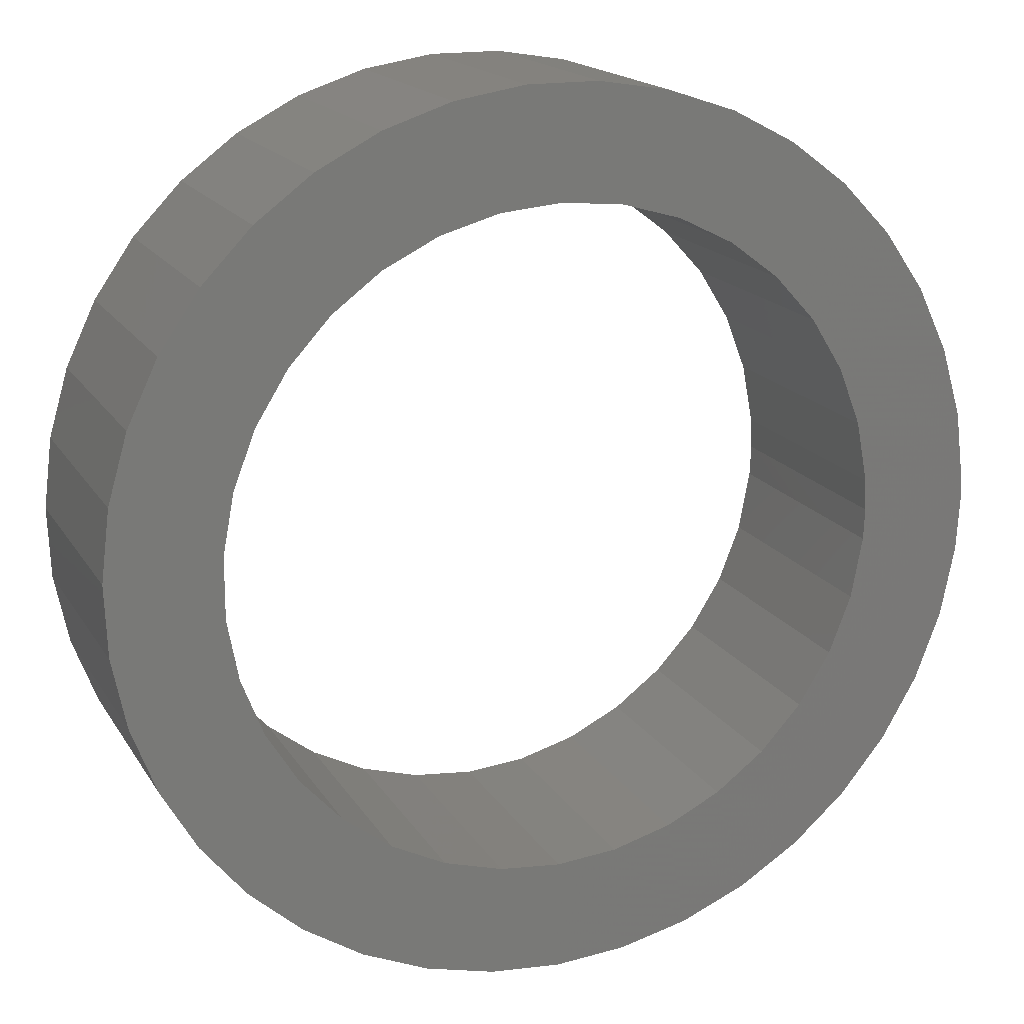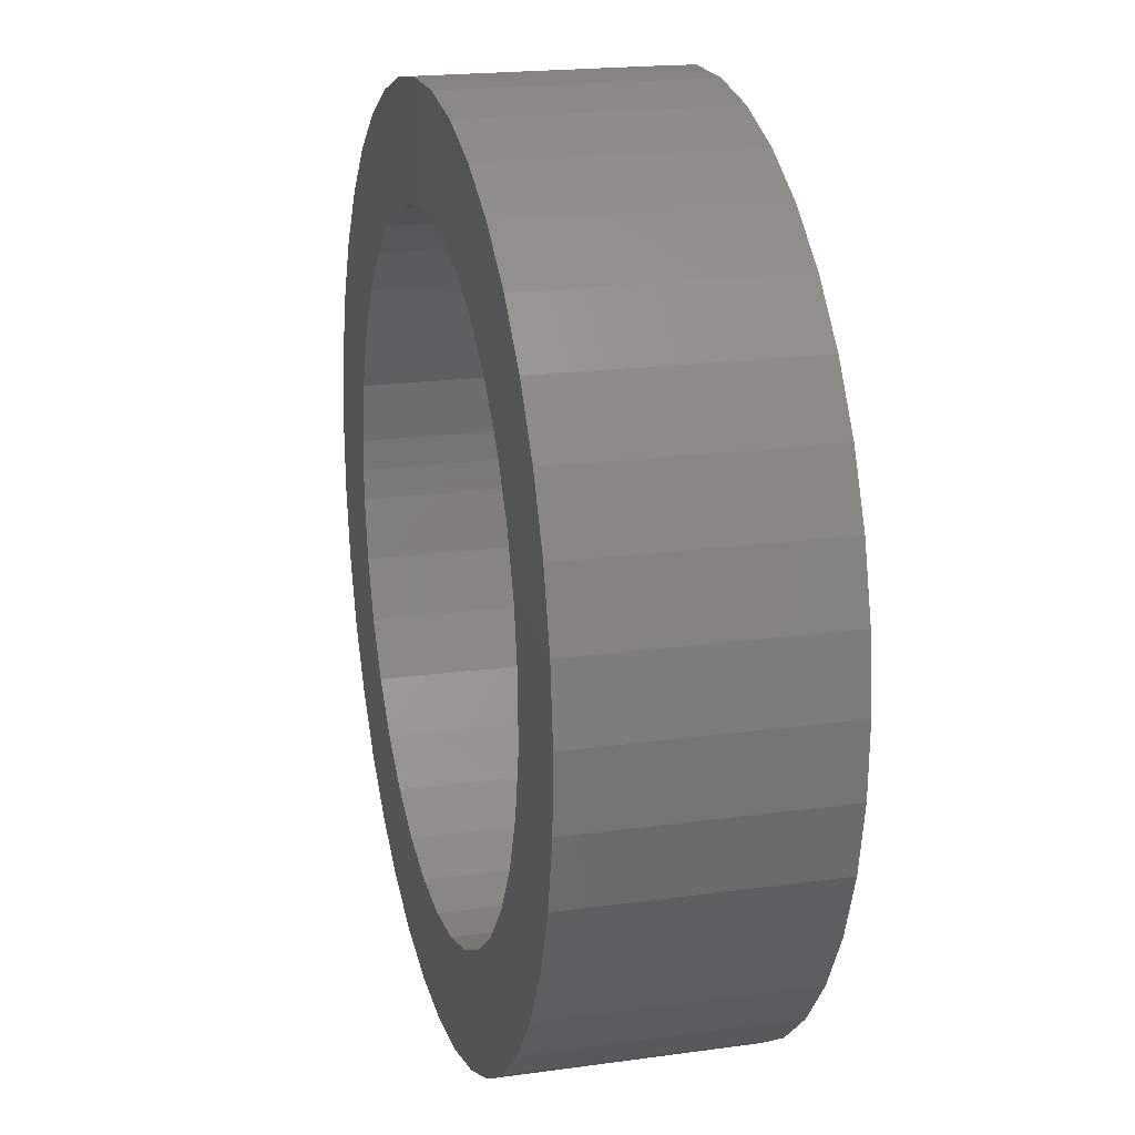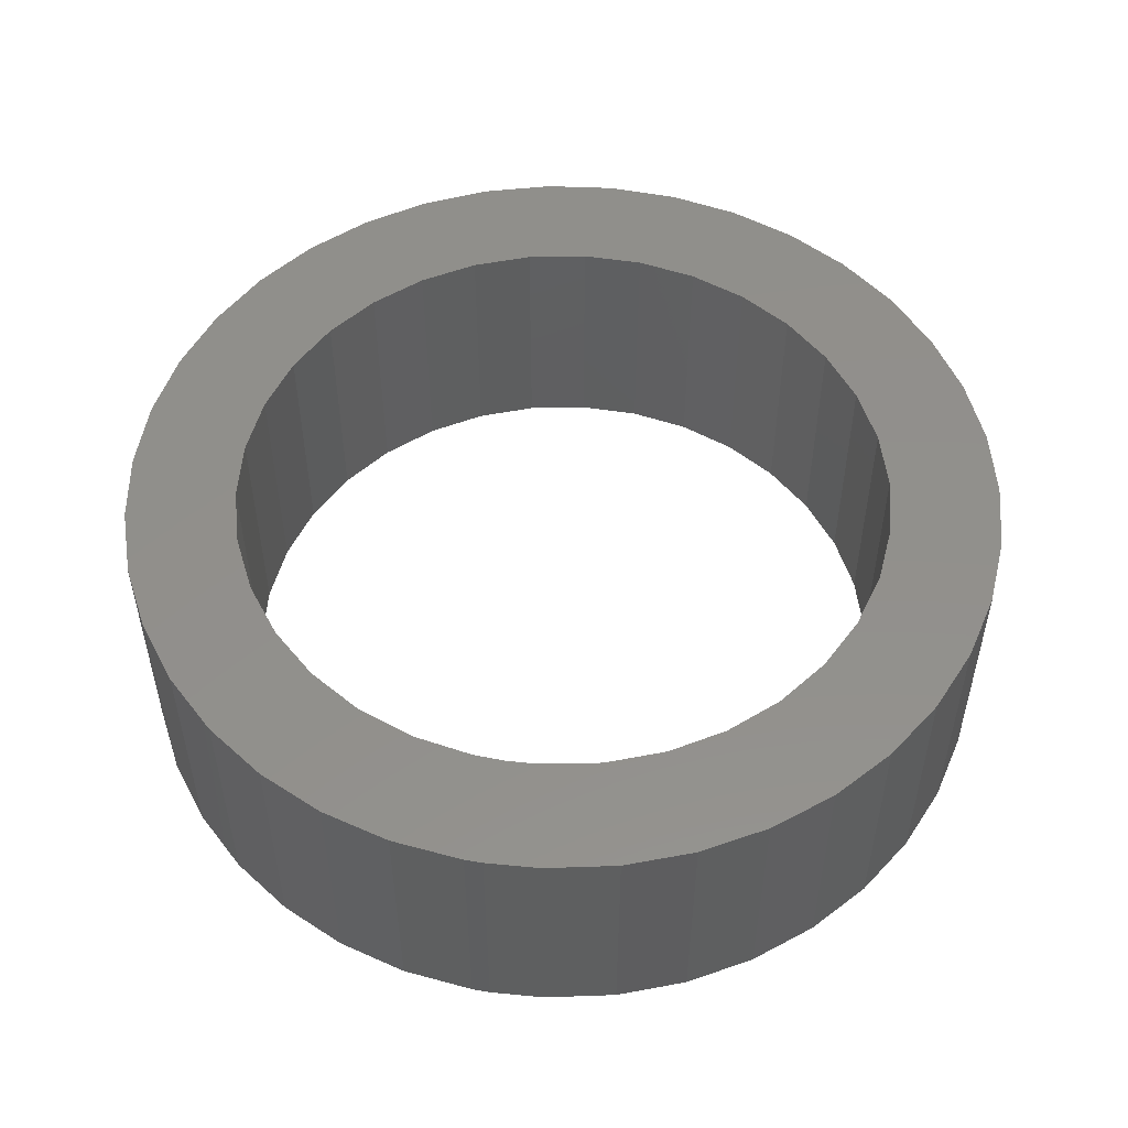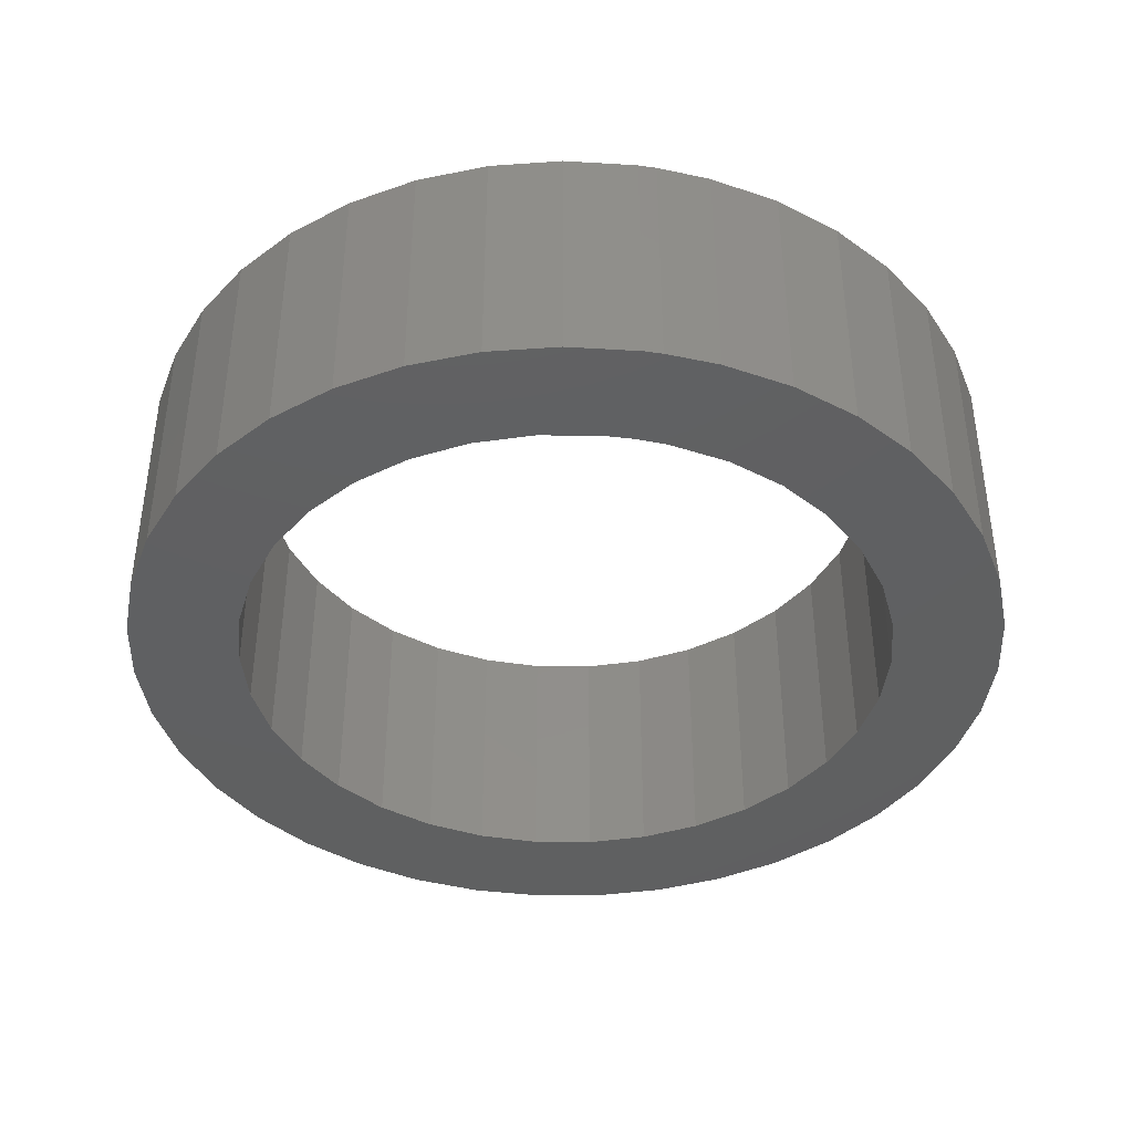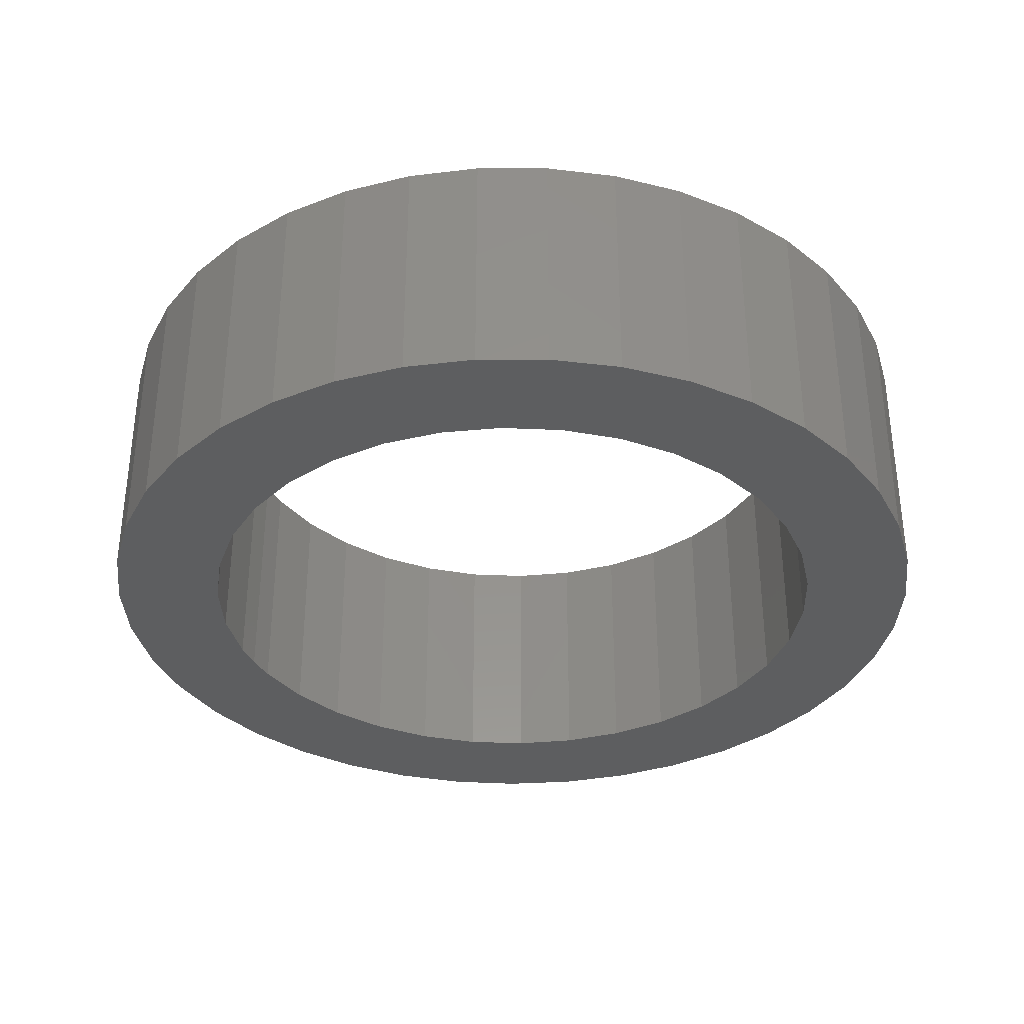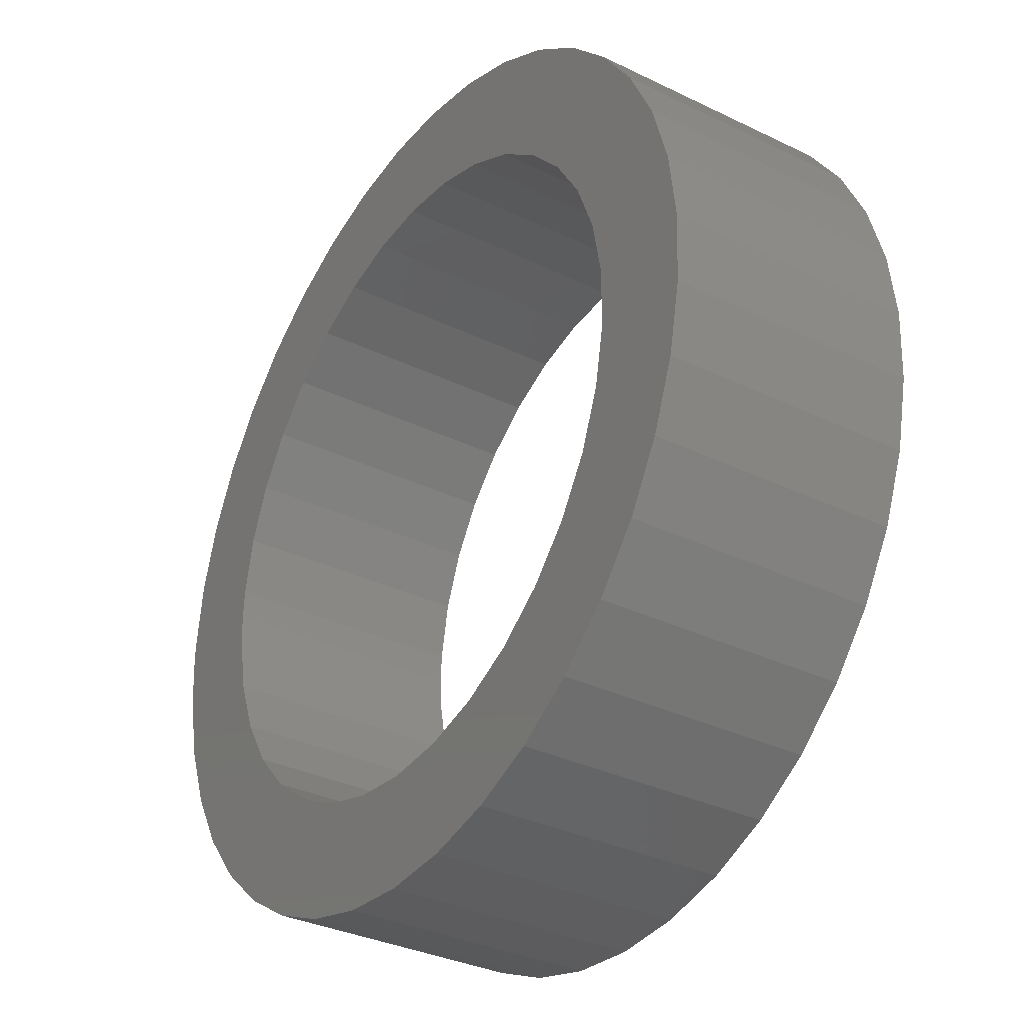
<metadata>
{"format":"stl","ext":"stl","renderer":"f3d","projection":"perspective","resolution":1024,"background":"white","views":[{"elev":17.2,"azim":-21.7,"up":"+Z"},{"elev":19.6,"azim":-104.5,"up":"+Z"},{"elev":52.4,"azim":99.4,"up":"+Y"},{"elev":-40.5,"azim":78.8,"up":"+Y"},{"elev":-34.5,"azim":-156.9,"up":"+Y"},{"elev":-33.3,"azim":-123.7,"up":"+Z"}]}
</metadata>
<code>
# stl→obj: 150 verts, 300 faces
v -41.34 0 -221.2
v -5.511e-14 0 -225
v -5.511e-14 170 -225
v -81.28 0 -209.8
v -41.34 170 -221.2
v -118.4 0 -191.3
v -81.28 170 -209.8
v -151.6 0 -166.3
v -118.4 170 -191.3
v -179.6 0 -135.6
v -151.6 170 -166.3
v -201.4 0 -100.3
v -179.6 170 -135.6
v -216.4 0 -61.57
v -201.4 170 -100.3
v -224 0 -20.76
v -216.4 170 -61.57
v -224 0 20.76
v -224 170 -20.76
v -216.4 0 61.57
v -224 170 20.76
v -201.4 0 100.3
v -216.4 170 61.57
v -179.6 0 135.6
v -201.4 170 100.3
v -151.6 0 166.3
v -179.6 170 135.6
v -118.4 0 191.3
v -151.6 170 166.3
v -81.28 0 209.8
v -118.4 170 191.3
v -41.34 0 221.2
v -81.28 170 209.8
v 2.755e-14 0 225
v -41.34 170 221.2
v 41.34 0 221.2
v 2.755e-14 170 225
v 81.28 0 209.8
v 41.34 170 221.2
v 118.4 0 191.3
v 81.28 170 209.8
v 151.6 0 166.3
v 118.4 170 191.3
v 179.6 0 135.6
v 151.6 170 166.3
v 201.4 0 100.3
v 179.6 170 135.6
v 216.4 0 61.57
v 201.4 170 100.3
v 224 0 20.76
v 216.4 170 61.57
v 224 170 -20.76
v 224 0 -20.76
v 225 0 -6.889e-14
v 224 170 20.76
v 225 170 -1.378e-14
v 216.4 0 -61.57
v 201.4 0 -100.3
v 216.4 170 -61.57
v 179.6 0 -135.6
v 201.4 170 -100.3
v 151.6 0 -166.3
v 179.6 170 -135.6
v 118.4 0 -191.3
v 151.6 170 -166.3
v 81.28 0 -209.8
v 118.4 170 -191.3
v 41.34 0 -221.2
v 81.28 170 -209.8
v 41.34 170 -221.2
v -180.2 170 -239.8
v -216.4 170 -207.8
v -280.5 170 106.4
v -259.8 170 150
v 299.8 170 12.08
v 300 170 -9.185e-14
v 297.8 170 -36.16
v -139.4 170 -265.6
v -293.9 170 60.01
v -232.4 170 189.7
v 293.9 170 60.01
v 180.2 170 -239.8
v -246.9 170 -170.4
v -271 170 -128.6
v -288.2 170 -83.47
v -297.8 170 -36.16
v -198.9 170 224.6
v -160.3 170 253.6
v 71.79 170 291.3
v 117.6 170 276
v 160.3 170 253.6
v 288.2 170 -83.47
v 216.4 170 -207.8
v 95 170 -284.6
v 48.12 170 -296.1
v -7.348e-14 170 -300
v -48.12 170 -296.1
v -95 170 -284.6
v -299.8 170 12.08
v -117.6 170 276
v -71.79 170 291.3
v 198.9 170 224.6
v 271 170 -128.6
v 139.4 170 -265.6
v 24.14 170 299
v 232.4 170 189.7
v 280.5 170 106.4
v 246.9 170 -170.4
v -24.14 170 299
v 259.8 170 150
v -7.348e-14 0 -300
v 48.12 0 -296.1
v 95 0 -284.6
v 139.4 0 -265.6
v 180.2 0 -239.8
v 216.4 0 -207.8
v 246.9 0 -170.4
v 271 0 -128.6
v 288.2 0 -83.47
v 299.8 0 12.08
v 300 0 -1.837e-14
v 297.8 0 -36.16
v 293.9 0 60.01
v 280.5 0 106.4
v 259.8 0 150
v 232.4 0 189.7
v 198.9 0 224.6
v 160.3 0 253.6
v 117.6 0 276
v 71.79 0 291.3
v 24.14 0 299
v -24.14 0 299
v -71.79 0 291.3
v -117.6 0 276
v -160.3 0 253.6
v -198.9 0 224.6
v -232.4 0 189.7
v -259.8 0 150
v -280.5 0 106.4
v -293.9 0 60.01
v -299.8 0 12.08
v -297.8 0 -36.16
v -288.2 0 -83.47
v -271 0 -128.6
v -246.9 0 -170.4
v -216.4 0 -207.8
v -180.2 0 -239.8
v -139.4 0 -265.6
v -95 0 -284.6
v -48.12 0 -296.1
f 1 2 3
f 4 1 5
f 6 4 7
f 8 6 9
f 10 8 11
f 12 10 13
f 14 12 15
f 16 14 17
f 18 16 19
f 20 18 21
f 22 20 23
f 24 22 25
f 26 24 27
f 28 26 29
f 30 28 31
f 32 30 33
f 34 32 35
f 36 34 37
f 38 36 39
f 40 38 41
f 42 40 43
f 44 42 45
f 46 44 47
f 48 46 49
f 50 48 51
f 52 53 54
f 50 55 56
f 56 54 50
f 57 53 52
f 58 57 59
f 60 58 61
f 62 60 63
f 64 62 65
f 66 64 67
f 68 66 69
f 2 68 70
f 70 3 2
f 69 70 68
f 67 69 66
f 65 67 64
f 63 65 62
f 61 63 60
f 59 61 58
f 52 59 57
f 54 56 52
f 51 55 50
f 49 51 48
f 47 49 46
f 45 47 44
f 43 45 42
f 41 43 40
f 39 41 38
f 37 39 36
f 35 37 34
f 33 35 32
f 31 33 30
f 29 31 28
f 27 29 26
f 25 27 24
f 23 25 22
f 21 23 20
f 19 21 18
f 17 19 16
f 15 17 14
f 13 15 12
f 11 13 10
f 9 11 8
f 7 9 6
f 5 7 4
f 3 5 1
f 71 72 11
f 73 74 25
f 56 55 75
f 76 77 52
f 78 9 7
f 9 78 71
f 23 79 73
f 74 80 27
f 81 75 55
f 52 56 76
f 82 67 65
f 11 9 71
f 72 83 13
f 84 85 17
f 86 19 17
f 79 23 21
f 27 25 74
f 80 87 29
f 87 88 31
f 89 90 41
f 90 91 43
f 75 76 56
f 77 92 59
f 93 65 63
f 65 93 82
f 94 95 70
f 95 96 3
f 97 5 3
f 98 7 5
f 13 11 72
f 83 84 15
f 17 85 86
f 99 21 19
f 25 23 73
f 31 29 87
f 100 33 31
f 101 35 33
f 43 41 90
f 102 45 43
f 59 52 77
f 103 61 59
f 82 104 67
f 104 94 69
f 3 70 95
f 5 97 98
f 15 13 83
f 19 86 99
f 29 27 80
f 33 100 101
f 105 89 39
f 43 91 102
f 106 47 45
f 107 51 49
f 59 92 103
f 108 63 61
f 69 67 104
f 3 96 97
f 17 15 84
f 31 88 100
f 37 109 105
f 45 102 106
f 110 49 47
f 49 110 107
f 61 103 108
f 70 69 94
f 21 99 79
f 109 37 35
f 41 39 89
f 107 81 51
f 63 108 93
f 35 101 109
f 47 106 110
f 7 98 78
f 55 51 81
f 39 37 105
f 111 96 95
f 112 95 94
f 113 94 104
f 114 104 82
f 115 82 93
f 116 93 108
f 117 108 103
f 118 103 92
f 119 92 77
f 75 120 121
f 122 77 76
f 76 121 122
f 120 75 81
f 123 81 107
f 124 107 110
f 125 110 106
f 126 106 102
f 127 102 91
f 128 91 90
f 129 90 89
f 130 89 105
f 131 105 109
f 132 109 101
f 133 101 100
f 134 100 88
f 135 88 87
f 136 87 80
f 137 80 74
f 138 74 73
f 139 73 79
f 140 79 99
f 141 99 86
f 142 86 85
f 143 85 84
f 144 84 83
f 145 83 72
f 146 72 71
f 147 71 78
f 148 78 98
f 149 98 97
f 150 97 96
f 96 111 150
f 97 150 149
f 98 149 148
f 78 148 147
f 71 147 146
f 72 146 145
f 83 145 144
f 84 144 143
f 85 143 142
f 86 142 141
f 99 141 140
f 79 140 139
f 73 139 138
f 74 138 137
f 80 137 136
f 87 136 135
f 88 135 134
f 100 134 133
f 101 133 132
f 109 132 131
f 105 131 130
f 89 130 129
f 90 129 128
f 91 128 127
f 102 127 126
f 106 126 125
f 110 125 124
f 107 124 123
f 81 123 120
f 121 76 75
f 77 122 119
f 92 119 118
f 103 118 117
f 108 117 116
f 93 116 115
f 82 115 114
f 104 114 113
f 94 113 112
f 95 112 111
f 124 125 46
f 126 127 42
f 127 128 40
f 129 38 40
f 130 36 38
f 133 134 30
f 134 135 28
f 136 26 28
f 137 24 26
f 139 20 22
f 115 116 62
f 121 54 53
f 54 121 120
f 48 123 124
f 125 126 44
f 40 42 127
f 38 129 130
f 131 34 36
f 28 30 134
f 26 136 137
f 138 22 24
f 22 138 139
f 142 143 14
f 144 12 14
f 147 6 8
f 64 114 115
f 116 117 60
f 120 50 54
f 123 48 50
f 44 46 125
f 40 128 129
f 36 130 131
f 132 133 32
f 28 135 136
f 139 140 20
f 141 142 16
f 14 143 144
f 8 146 147
f 148 149 4
f 112 68 2
f 113 66 68
f 114 64 66
f 60 62 116
f 117 118 58
f 118 119 57
f 122 53 57
f 50 120 123
f 42 44 126
f 32 34 132
f 24 137 138
f 140 141 18
f 14 16 142
f 145 10 12
f 146 8 10
f 4 6 148
f 68 112 113
f 62 64 115
f 57 58 118
f 53 122 121
f 131 132 34
f 18 20 140
f 12 144 145
f 147 148 6
f 66 113 114
f 57 119 122
f 30 32 133
f 10 145 146
f 58 60 117
f 16 18 141
f 149 150 1
f 150 111 2
f 46 48 124
f 2 1 150
f 1 4 149
f 2 111 112

</code>
